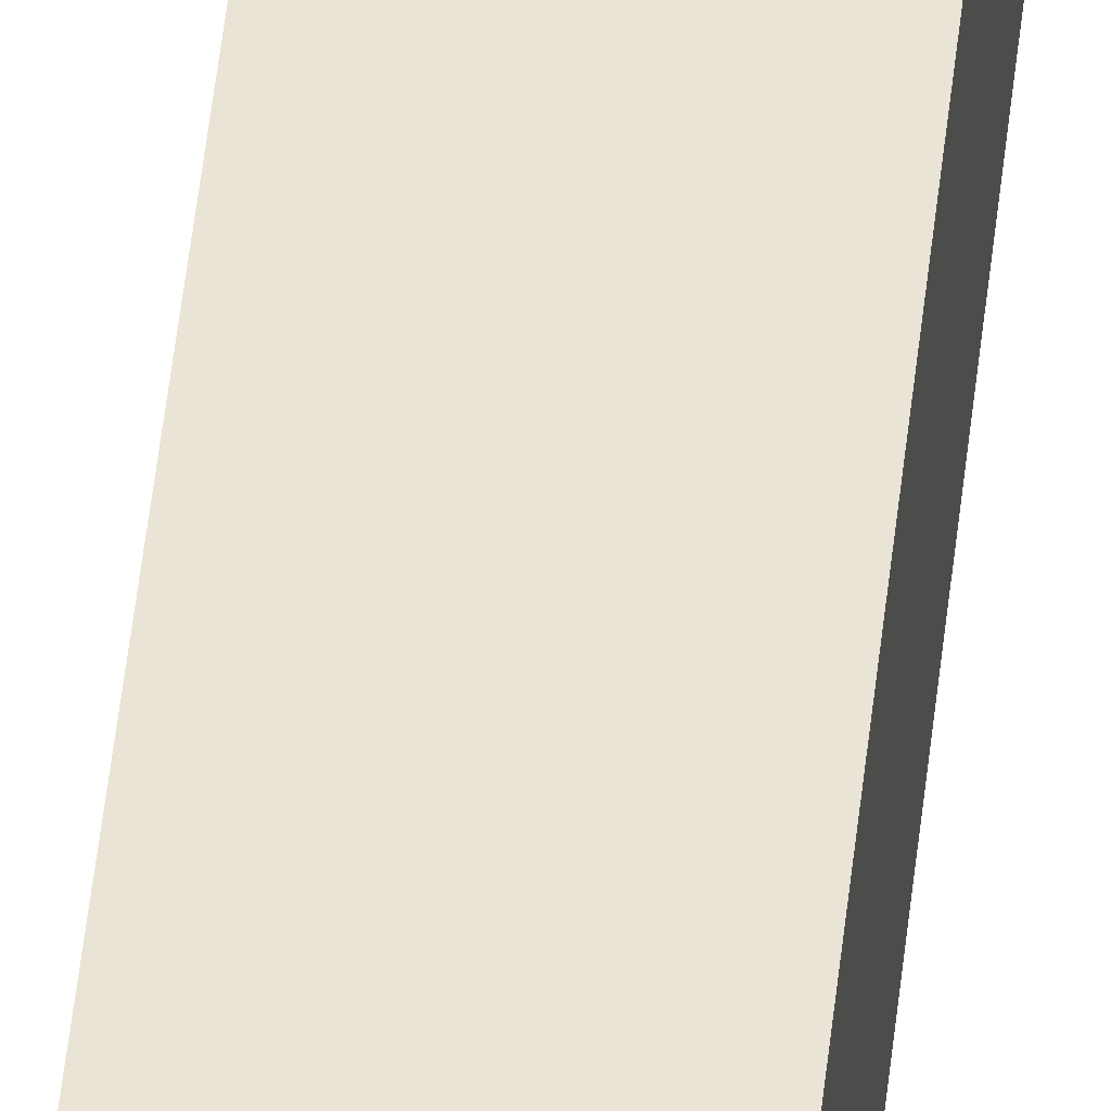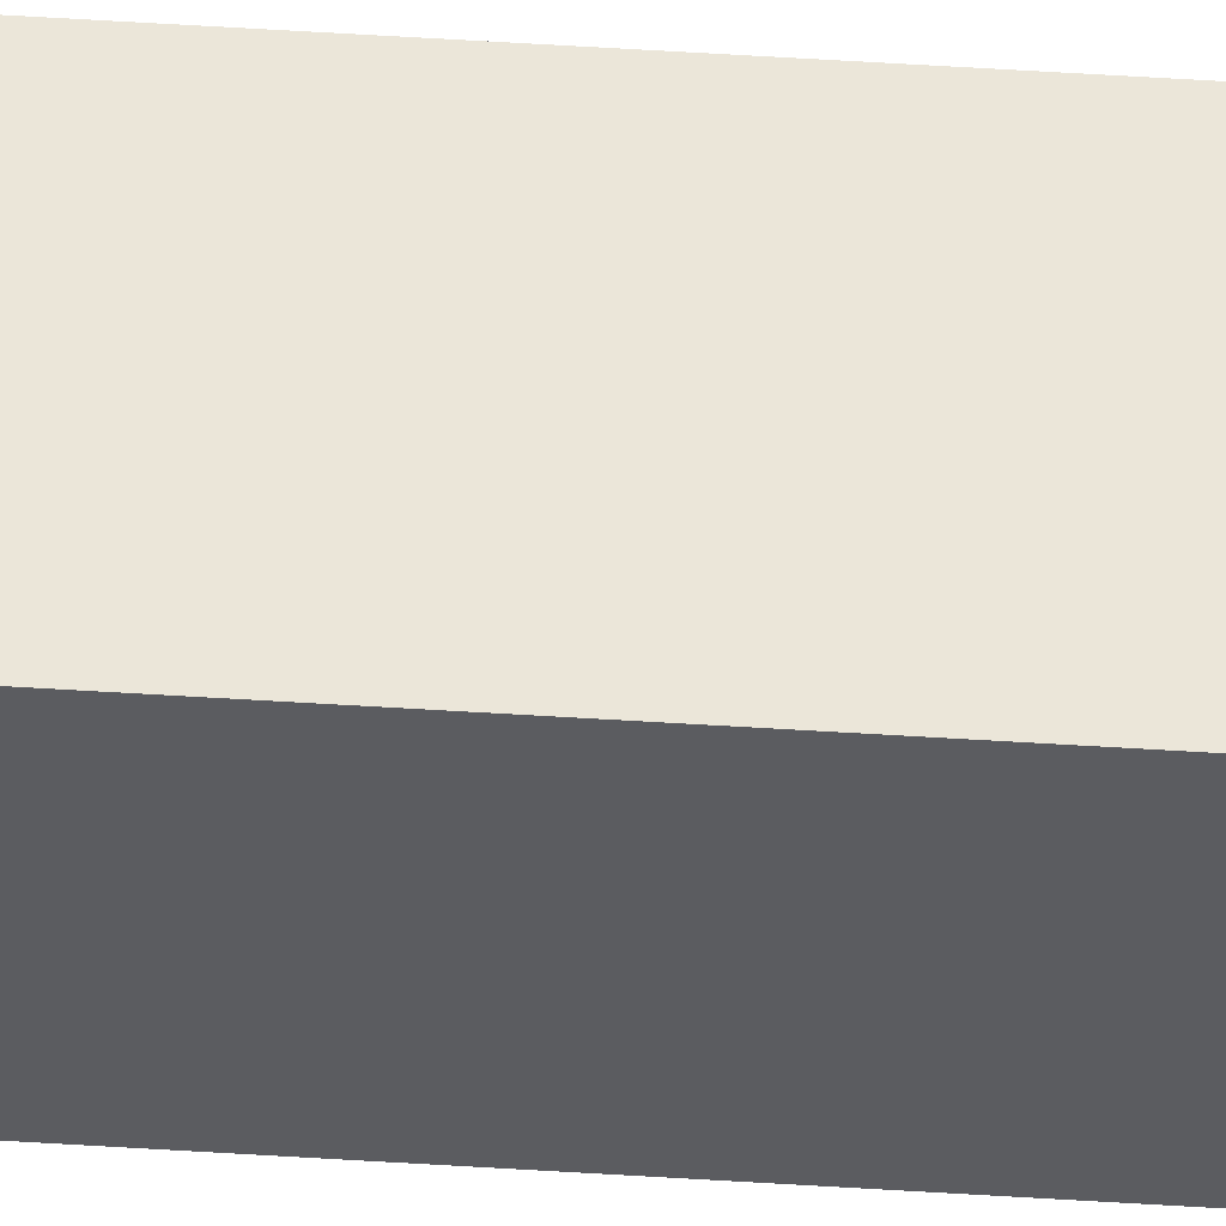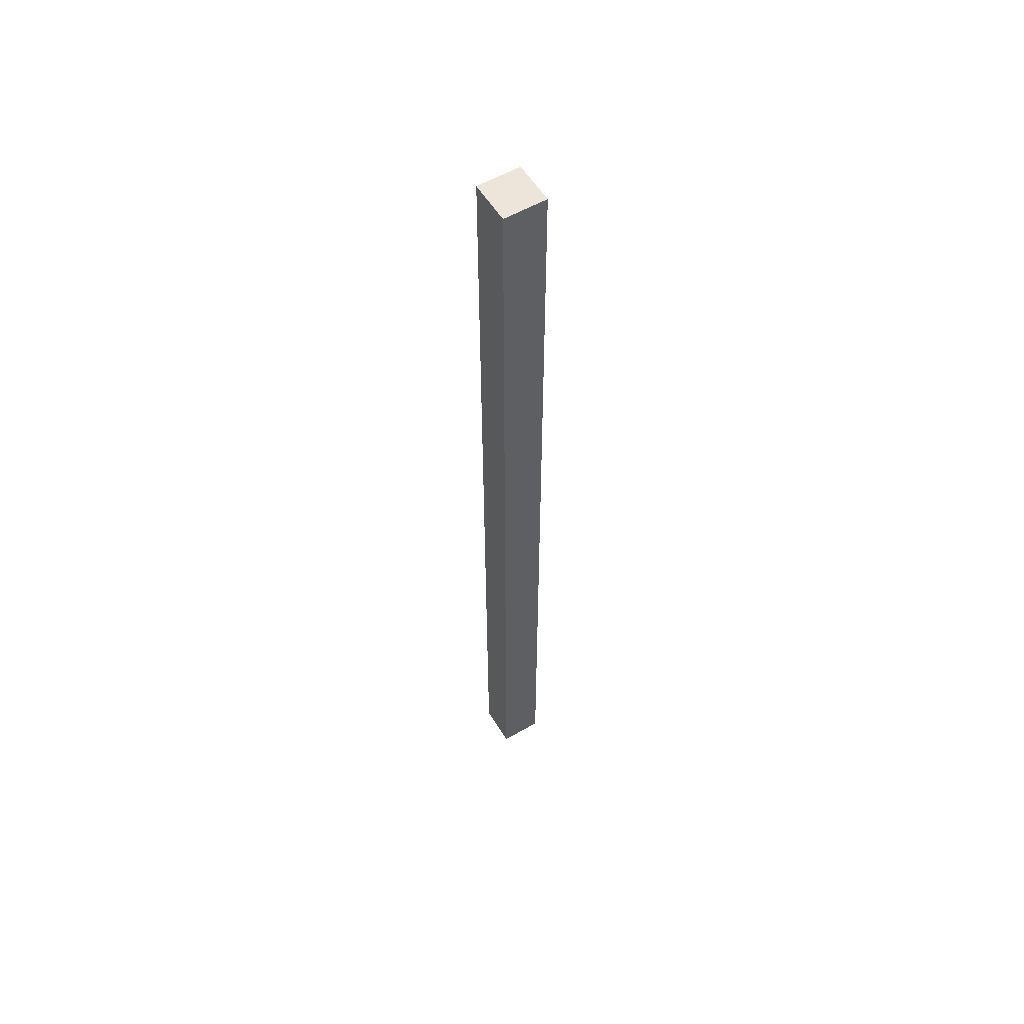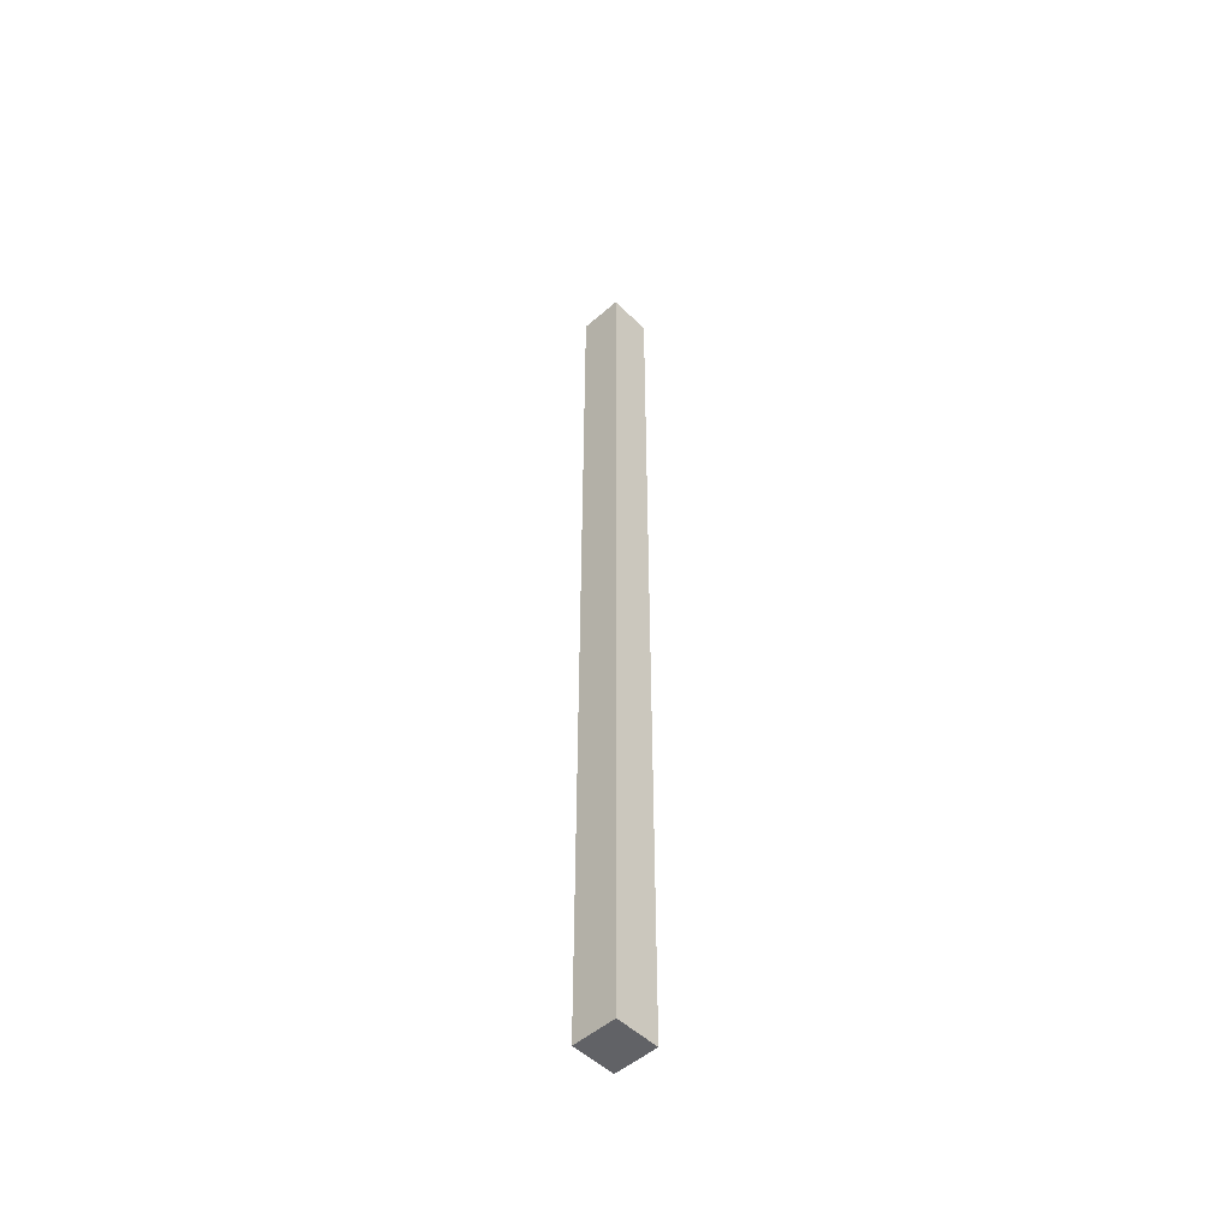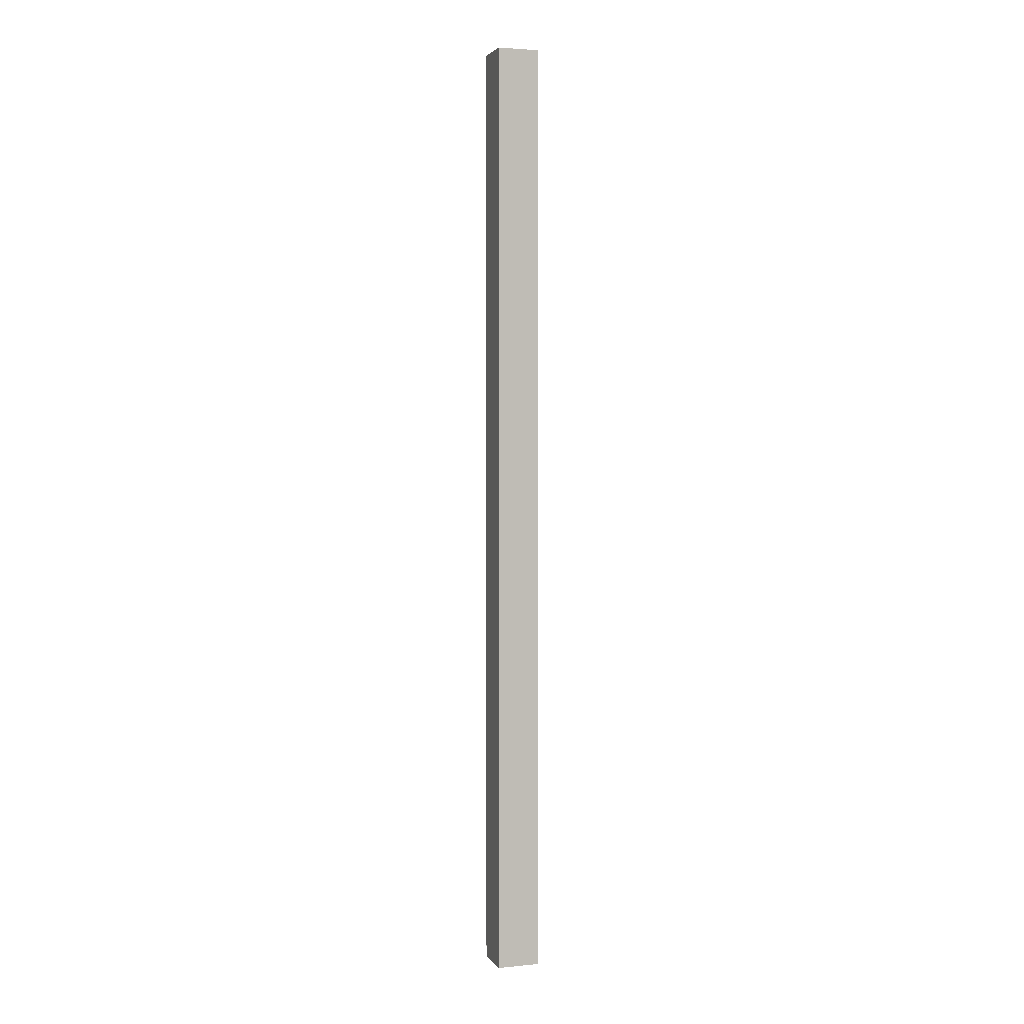
<metadata>
{"format":"obj","ext":"obj","renderer":"f3d","projection":"perspective","resolution":1024,"background":"white","views":[{"elev":42.8,"azim":5.4,"up":"+Z"},{"elev":55.5,"azim":93.8,"up":"+Z"},{"elev":56.5,"azim":-31.2,"up":"+Y"},{"elev":-50.7,"azim":-46.4,"up":"+Y"},{"elev":2.6,"azim":71.5,"up":"+Y"}]}
</metadata>
<code>
o object1
g object1
v -0.0225 1 0.5042
v -0.0225 1 0.4592
v 0.0225 1 0.4592
v 0.0225 1 0.5042
v -0.0225 0 0.5045
v -0.0225 9e-07 0.4595
v 0.0225 9e-07 0.4595
v 0.0225 0 0.5045
f 4 3 1
f 3 2 1
f 5 6 7
f 5 7 8
f 1 2 6
f 1 6 5
f 7 6 3
f 6 2 3
f 8 7 4
f 7 3 4
f 4 1 8
f 1 5 8

</code>
